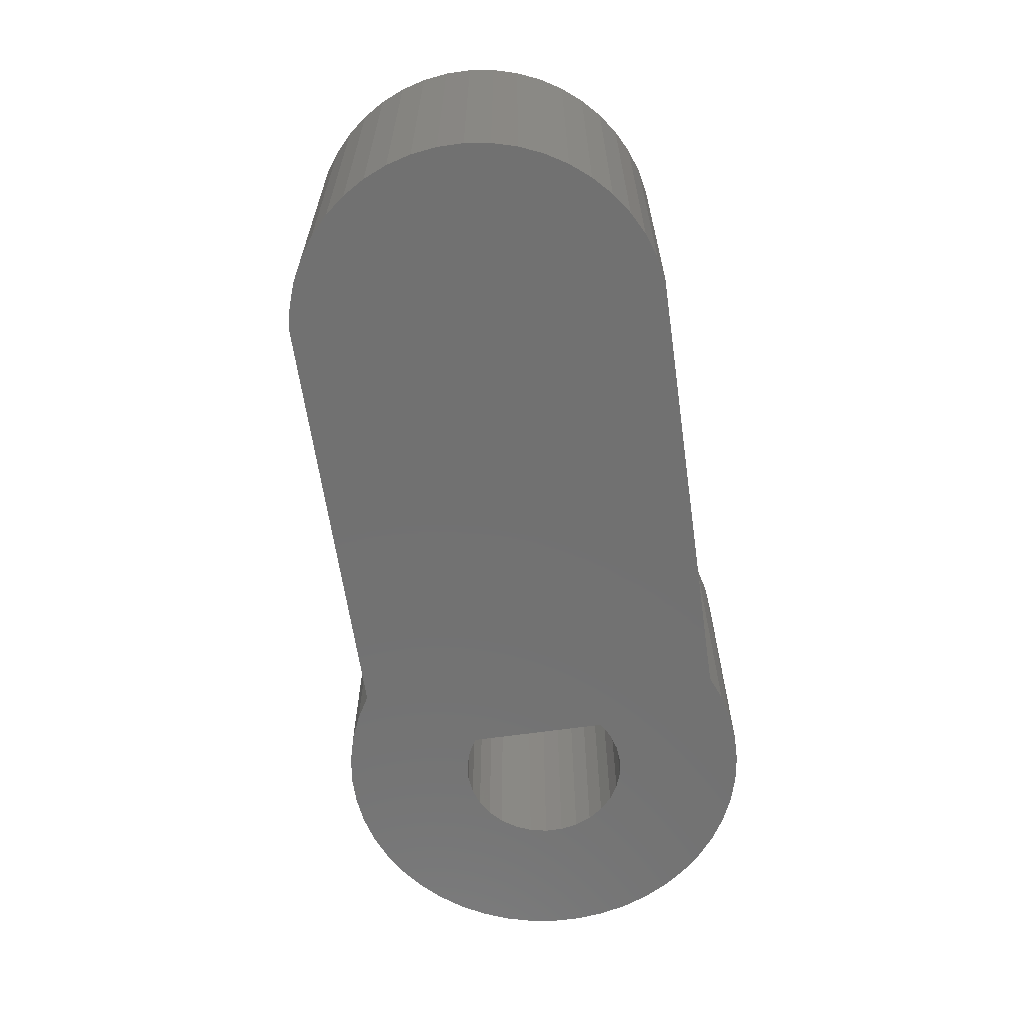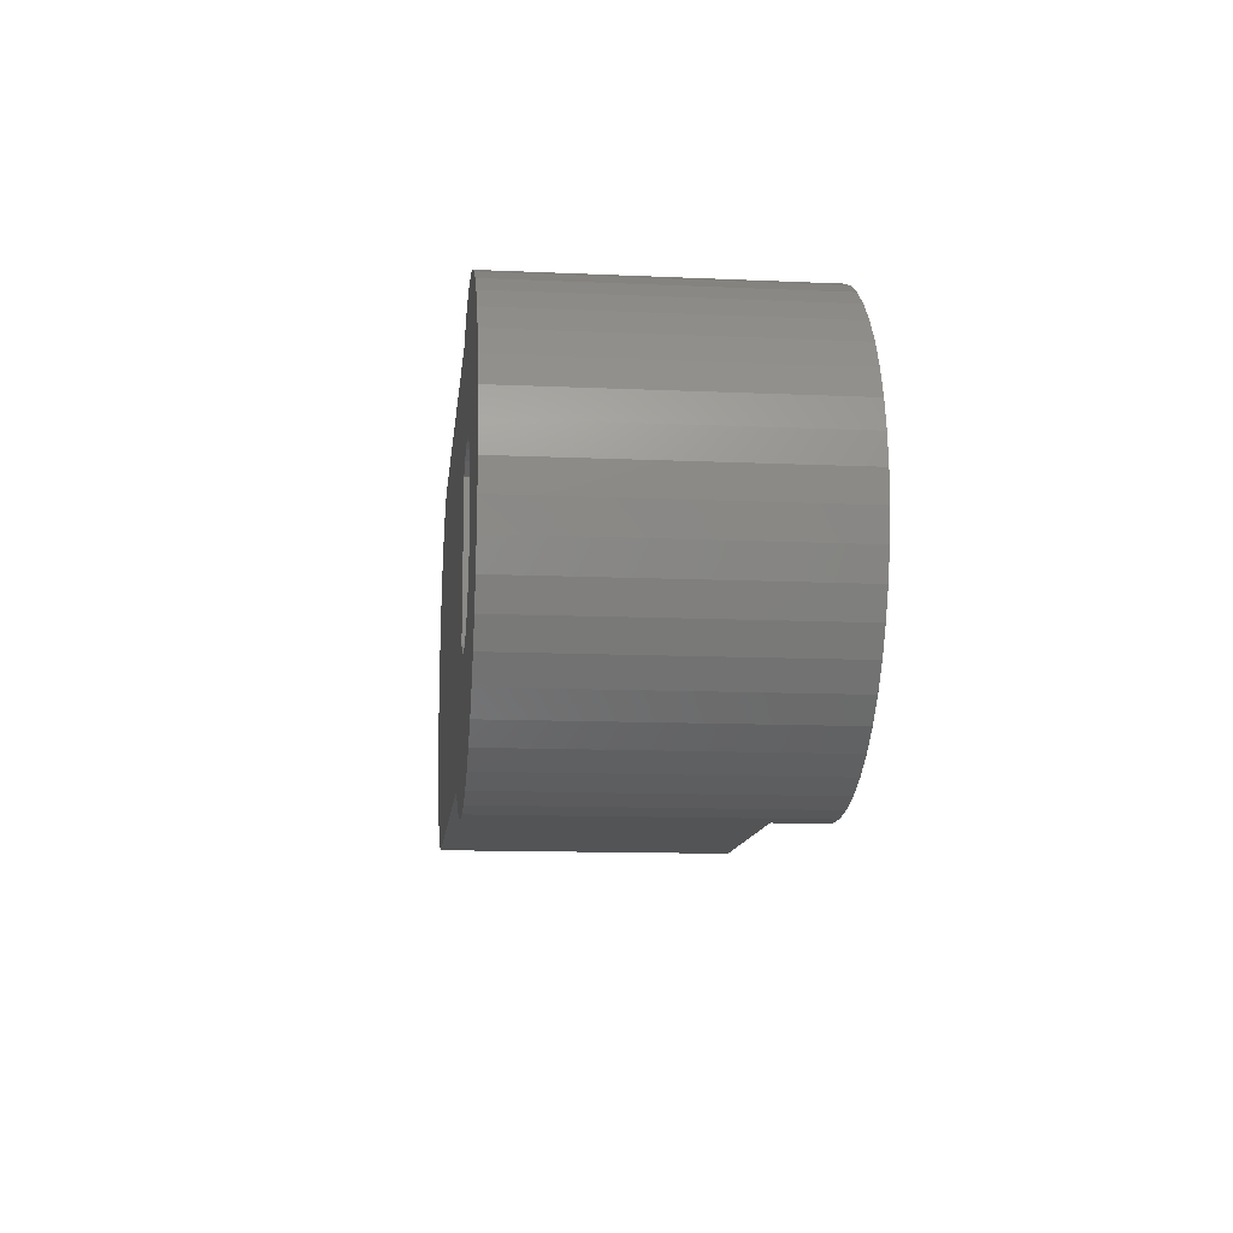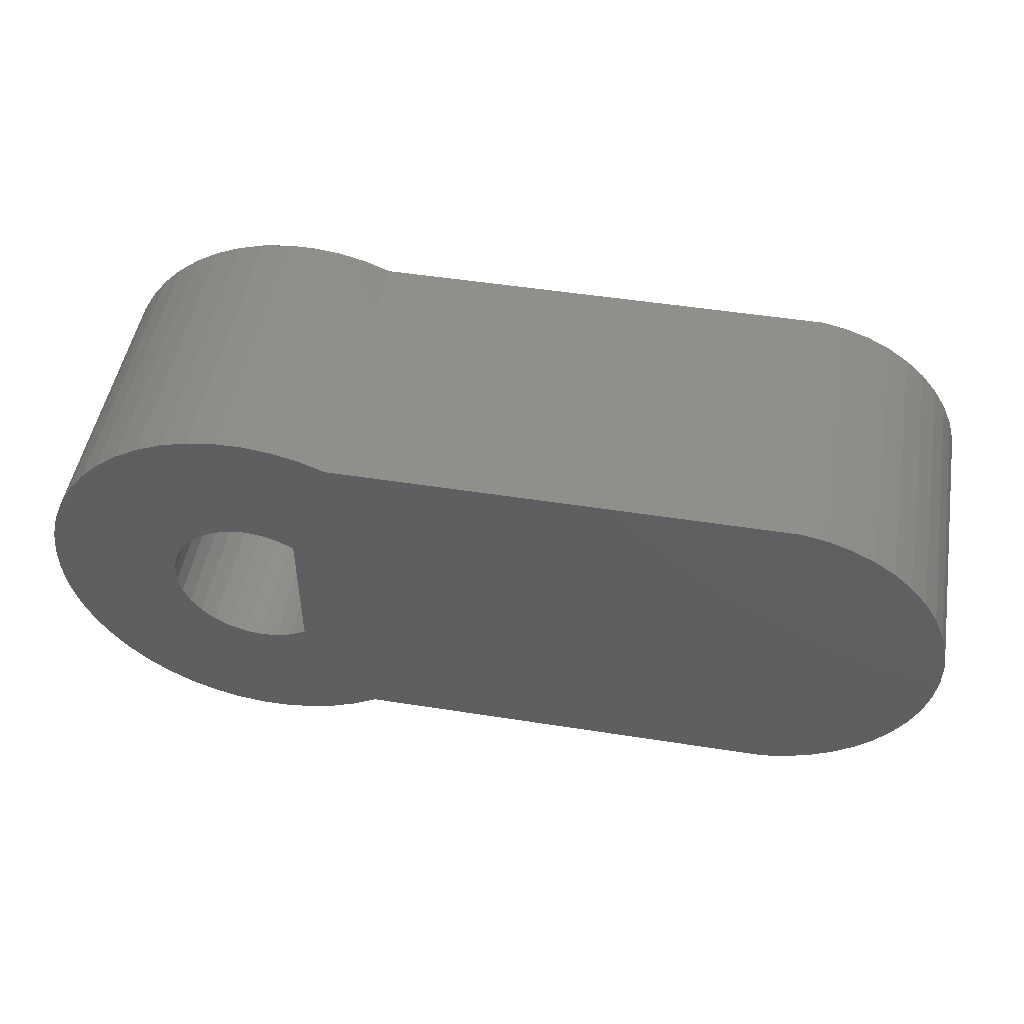
<metadata>
{"format":"stl","ext":"stl","renderer":"f3d","projection":"perspective","resolution":1024,"background":"white","views":[{"elev":-63.2,"azim":98.2,"up":"+Z"},{"elev":-12.3,"azim":-96.0,"up":"+Y"},{"elev":49.3,"azim":9.9,"up":"+Y"}]}
</metadata>
<code>
# stl→obj: 285 verts, 570 faces
v -0.02205 -0.2007 0.2857
v 0.05532 -0.3187 0.2857
v 0.07804 -0.3013 0.2857
v -0.02205 -0.3187 0.2857
v -0.008485 -0.1892 0.2857
v 0.09846 -0.2813 0.2857
v 0.002619 -0.1752 0.2857
v 0.1163 -0.259 0.2857
v 0.1313 -0.2346 0.2857
v 0.01086 -0.1595 0.2857
v 0.1431 -0.2086 0.2857
v 0.1518 -0.1813 0.2857
v 0.01593 -0.1424 0.2857
v 0.157 -0.1532 0.2857
v 0.01764 -0.1247 0.2857
v 0.1587 -0.1247 0.2857
v 0.1569 -0.09535 0.2857
v 0.01593 -0.107 0.2857
v 0.1514 -0.06648 0.2857
v 0.01086 -0.08992 0.2857
v 0.1423 -0.03852 0.2857
v 0.02413 0.08695 0.2857
v -0.02205 0.08695 0.2857
v -0.02205 -0.04871 0.2857
v 0.1297 -0.01193 0.2857
v 0.002619 -0.07414 0.2857
v 0.04992 0.07283 0.2857
v 0.114 0.01287 0.2857
v -0.008485 -0.06023 0.2857
v 0.07373 0.05559 0.2857
v 0.09518 0.0355 0.2857
v 0.5247 -0.3187 0.2857
v 0.6031 -0.2907 0.2857
v 0.552 -0.313 0.2857
v 0.5783 -0.3036 0.2857
v 0.6639 -0.2338 0.2857
v 0.6259 -0.2746 0.2857
v 0.6463 -0.2555 0.2857
v 0.6783 -0.21 0.2857
v 0.697 -0.1575 0.2857
v 0.6895 -0.1844 0.2857
v 0.5247 0.08695 0.2857
v 0.697 -0.07426 0.2857
v 0.7008 -0.1298 0.2857
v 0.7008 -0.1019 0.2857
v 0.6639 0.002099 0.2857
v 0.6895 -0.04737 0.2857
v 0.6783 -0.02176 0.2857
v 0.6463 0.02377 0.2857
v 0.552 0.08123 0.2857
v 0.5783 0.07184 0.2857
v 0.6031 0.05897 0.2857
v 0.6259 0.04284 0.2857
v -0.08905 -0.358 0.2857
v -0.05861 -0.3578 0.2857
v -0.02845 -0.3537 0.2857
v 0.0009177 -0.3457 0.2857
v -0.1442 -0.1862 0.2857
v -0.2681 -0.2563 0.2857
v -0.2493 -0.2803 0.2857
v -0.2276 -0.3016 0.2857
v -0.13 -0.1991 0.2857
v -0.2034 -0.3199 0.2857
v -0.1554 -0.1706 0.2857
v -0.2835 -0.2301 0.2857
v -0.1135 -0.2089 0.2857
v -0.1769 -0.335 0.2857
v -0.1487 -0.3464 0.2857
v -0.1631 -0.1531 0.2857
v -0.3036 -0.1727 0.2857
v -0.2955 -0.2021 0.2857
v -0.09533 -0.215 0.2857
v -0.1192 -0.3541 0.2857
v 0.029 -0.334 0.2857
v -0.1671 -0.1343 0.2857
v -0.3083 -0.1122 0.2857
v -0.308 -0.1426 0.2857
v -0.07628 -0.2173 0.2857
v -0.1671 -0.1151 0.2857
v -0.3047 -0.08195 0.2857
v -0.05718 -0.2156 0.2857
v -0.1631 -0.09633 0.2857
v -0.2859 -0.02418 0.2857
v -0.2972 -0.05245 0.2857
v -0.03884 -0.2099 0.2857
v -0.1554 -0.07878 0.2857
v -0.2711 0.002384 0.2857
v -0.1442 -0.0632 0.2857
v -0.2529 0.0268 0.2857
v -0.2317 0.04864 0.2857
v -0.13 -0.05025 0.2857
v -0.2078 0.06754 0.2857
v -0.1817 0.08318 0.2857
v -0.1135 -0.0405 0.2857
v -0.1538 0.09529 0.2857
v -0.09533 -0.03437 0.2857
v -0.1245 0.1037 0.2857
v -0.09444 0.1082 0.2857
v -0.07628 -0.03211 0.2857
v -0.06401 0.1087 0.2857
v -0.05718 -0.03382 0.2857
v -0.03884 -0.03943 0.2857
v -0.03377 0.1053 0.2857
v -0.004219 0.09803 0.2857
v 0.5247 0.08695 -0.01587
v 0.02413 0.08695 -0.01587
v 0.552 0.08123 -0.01587
v 0.5783 0.07184 -0.01587
v 0.6031 0.05897 -0.01587
v 0.6259 0.04284 -0.01587
v 0.6463 0.02377 -0.01587
v 0.6639 0.002099 -0.01587
v 0.6783 -0.02176 -0.01587
v 0.6895 -0.04737 -0.01587
v 0.697 -0.07426 -0.01587
v 0.7008 -0.1019 -0.01587
v 0.7008 -0.1298 -0.01587
v 0.697 -0.1575 -0.01587
v 0.6895 -0.1844 -0.01587
v 0.6783 -0.21 -0.01587
v 0.6639 -0.2338 -0.01587
v 0.6463 -0.2555 -0.01587
v 0.6259 -0.2746 -0.01587
v 0.6031 -0.2907 -0.01587
v 0.5783 -0.3036 -0.01587
v 0.552 -0.313 -0.01587
v 0.5247 -0.3187 -0.01587
v 0.05532 -0.3187 -0.01587
v -0.03884 -0.03943 -0.01587
v -0.02205 -0.04871 -0.01587
v -0.05718 -0.03382 -0.01587
v -0.07628 -0.03211 -0.01587
v -0.09533 -0.03437 -0.01587
v -0.1135 -0.0405 -0.01587
v -0.13 -0.05025 -0.01587
v -0.1442 -0.0632 -0.01587
v -0.1554 -0.07878 -0.01587
v -0.1631 -0.09633 -0.01587
v -0.1671 -0.1151 -0.01587
v -0.1671 -0.1343 -0.01587
v -0.1631 -0.1531 -0.01587
v -0.1554 -0.1706 -0.01587
v -0.1442 -0.1862 -0.01587
v -0.13 -0.1991 -0.01587
v -0.1135 -0.2089 -0.01587
v -0.09533 -0.215 -0.01587
v -0.07628 -0.2173 -0.01587
v -0.05718 -0.2156 -0.01587
v -0.03884 -0.2099 -0.01587
v -0.02205 -0.2007 -0.01587
v -0.004219 0.09803 -0.01587
v -0.03377 0.1053 -0.01587
v -0.06401 0.1087 -0.01587
v -0.09444 0.1082 -0.01587
v -0.1245 0.1037 -0.01587
v -0.1538 0.09529 -0.01587
v -0.1817 0.08318 -0.01587
v -0.2078 0.06754 -0.01587
v -0.2317 0.04864 -0.01587
v -0.2529 0.0268 -0.01587
v -0.2711 0.002384 -0.01587
v -0.2859 -0.02418 -0.01587
v -0.2972 -0.05245 -0.01587
v -0.3047 -0.08195 -0.01587
v -0.3083 -0.1122 -0.01587
v -0.308 -0.1426 -0.01587
v -0.3036 -0.1727 -0.01587
v -0.2955 -0.2021 -0.01587
v -0.2835 -0.2301 -0.01587
v -0.2681 -0.2563 -0.01587
v -0.2493 -0.2803 -0.01587
v -0.2276 -0.3016 -0.01587
v -0.2034 -0.3199 -0.01587
v -0.1769 -0.335 -0.01587
v -0.1487 -0.3464 -0.01587
v -0.1192 -0.3541 -0.01587
v -0.08905 -0.358 -0.01587
v -0.05861 -0.3578 -0.01587
v -0.02845 -0.3537 -0.01587
v 0.0009177 -0.3457 -0.01587
v 0.029 -0.334 -0.01587
v 0.02413 0.08695 -0.03175
v 0.5247 0.08695 -0.03175
v 0.552 0.08123 -0.03175
v 0.5783 0.07184 -0.03175
v 0.6031 0.05897 -0.03175
v 0.6259 0.04284 -0.03175
v 0.6463 0.02377 -0.03175
v 0.6639 0.002099 -0.03175
v 0.6783 -0.02176 -0.03175
v 0.6895 -0.04737 -0.03175
v 0.697 -0.07426 -0.03175
v 0.7008 -0.1019 -0.03175
v 0.7008 -0.1298 -0.03175
v 0.697 -0.1575 -0.03175
v 0.6895 -0.1844 -0.03175
v 0.6783 -0.21 -0.03175
v 0.6639 -0.2338 -0.03175
v 0.6463 -0.2555 -0.03175
v 0.6259 -0.2746 -0.03175
v 0.6031 -0.2907 -0.03175
v 0.5783 -0.3036 -0.03175
v 0.552 -0.313 -0.03175
v 0.5247 -0.3187 -0.03175
v 0.05532 -0.3187 -0.03175
v -0.02205 -0.04871 -0.03175
v -0.03884 -0.03943 -0.03175
v -0.05718 -0.03382 -0.03175
v -0.07628 -0.03211 -0.03175
v -0.09533 -0.03437 -0.03175
v -0.1135 -0.0405 -0.03175
v -0.13 -0.05025 -0.03175
v -0.1442 -0.0632 -0.03175
v -0.1554 -0.07878 -0.03175
v -0.1631 -0.09633 -0.03175
v -0.1671 -0.1151 -0.03175
v -0.1671 -0.1343 -0.03175
v -0.1631 -0.1531 -0.03175
v -0.1554 -0.1706 -0.03175
v -0.1442 -0.1862 -0.03175
v -0.13 -0.1991 -0.03175
v -0.1135 -0.2089 -0.03175
v -0.09533 -0.215 -0.03175
v -0.07628 -0.2173 -0.03175
v -0.05718 -0.2156 -0.03175
v -0.03884 -0.2099 -0.03175
v -0.02205 -0.2007 -0.03175
v -0.004219 0.09803 -0.03175
v -0.03377 0.1053 -0.03175
v -0.06401 0.1087 -0.03175
v -0.09444 0.1082 -0.03175
v -0.1245 0.1037 -0.03175
v -0.1538 0.09529 -0.03175
v -0.1817 0.08318 -0.03175
v -0.2078 0.06754 -0.03175
v -0.2317 0.04864 -0.03175
v -0.2529 0.0268 -0.03175
v -0.2711 0.002384 -0.03175
v -0.2859 -0.02418 -0.03175
v -0.2972 -0.05245 -0.03175
v -0.3047 -0.08195 -0.03175
v -0.3083 -0.1122 -0.03175
v -0.308 -0.1426 -0.03175
v -0.3036 -0.1727 -0.03175
v -0.2955 -0.2021 -0.03175
v -0.2835 -0.2301 -0.03175
v -0.2681 -0.2563 -0.03175
v -0.2493 -0.2803 -0.03175
v -0.2276 -0.3016 -0.03175
v -0.2034 -0.3199 -0.03175
v -0.1769 -0.335 -0.03175
v -0.1487 -0.3464 -0.03175
v -0.1192 -0.3541 -0.03175
v -0.08905 -0.358 -0.03175
v -0.05861 -0.3578 -0.03175
v -0.02845 -0.3537 -0.03175
v 0.0009177 -0.3457 -0.03175
v 0.029 -0.334 -0.03175
v 0.07804 -0.3013 -0.03175
v 0.09846 -0.2813 -0.03175
v 0.1163 -0.259 -0.03175
v 0.1313 -0.2346 -0.03175
v 0.1431 -0.2086 -0.03175
v 0.1518 -0.1813 -0.03175
v 0.157 -0.1532 -0.03175
v 0.1587 -0.1247 -0.03175
v 0.1569 -0.09535 -0.03175
v 0.1514 -0.06648 -0.03175
v 0.1423 -0.03852 -0.03175
v 0.1297 -0.01193 -0.03175
v 0.114 0.01287 -0.03175
v 0.09518 0.0355 -0.03175
v 0.07373 0.05559 -0.03175
v 0.04992 0.07283 -0.03175
v -0.02205 -0.3187 -0.03175
v -0.02205 0.08695 -0.03175
v -0.008485 -0.06023 -0.03175
v 0.01593 -0.107 -0.03175
v 0.01764 -0.1247 -0.03175
v 0.01086 -0.08992 -0.03175
v 0.002619 -0.07414 -0.03175
v -0.008485 -0.1892 -0.03175
v 0.002619 -0.1752 -0.03175
v 0.01086 -0.1595 -0.03175
v 0.01593 -0.1424 -0.03175
f 1 2 3
f 1 4 2
f 5 1 3
f 6 5 3
f 7 5 6
f 8 7 6
f 9 10 7
f 9 7 8
f 11 10 9
f 12 13 10
f 12 10 11
f 14 15 13
f 14 13 12
f 16 15 14
f 17 18 15
f 17 15 16
f 19 20 18
f 19 18 17
f 21 20 19
f 22 23 24
f 25 26 20
f 25 20 21
f 27 22 24
f 28 29 26
f 28 26 25
f 30 24 29
f 30 27 24
f 31 30 29
f 31 29 28
f 32 3 2
f 32 6 3
f 32 8 6
f 32 9 8
f 32 11 9
f 32 12 11
f 32 14 12
f 32 16 14
f 33 34 35
f 36 37 38
f 36 33 37
f 39 33 36
f 40 39 41
f 42 17 16
f 42 19 17
f 42 21 19
f 42 25 21
f 42 28 25
f 42 31 28
f 42 30 31
f 42 27 30
f 42 16 32
f 43 44 45
f 46 47 48
f 46 43 47
f 49 43 46
f 49 50 42
f 49 51 50
f 49 52 51
f 49 53 52
f 49 40 44
f 49 32 34
f 49 34 33
f 49 42 32
f 49 39 40
f 49 33 39
f 49 44 43
f 42 22 27
f 4 54 55
f 4 55 56
f 4 56 57
f 58 59 60
f 58 60 61
f 62 61 63
f 62 58 61
f 64 65 59
f 64 59 58
f 66 63 67
f 66 67 68
f 66 62 63
f 69 65 64
f 69 70 71
f 69 71 65
f 72 66 68
f 72 68 73
f 72 73 54
f 74 4 57
f 75 76 77
f 75 77 70
f 75 70 69
f 78 72 54
f 78 54 4
f 79 76 75
f 79 80 76
f 81 78 4
f 2 4 74
f 82 83 84
f 82 84 80
f 82 80 79
f 85 81 4
f 86 87 83
f 86 83 82
f 1 85 4
f 88 89 87
f 88 87 86
f 90 89 88
f 91 90 88
f 92 90 91
f 93 91 94
f 93 92 91
f 95 94 96
f 95 93 94
f 97 95 96
f 98 96 99
f 98 97 96
f 100 98 99
f 23 101 102
f 23 99 101
f 23 100 99
f 103 100 23
f 104 103 23
f 22 104 23
f 24 23 102
f 29 15 18
f 29 18 20
f 29 20 26
f 29 24 1
f 29 1 5
f 29 5 7
f 29 7 10
f 29 10 13
f 29 13 15
f 105 106 22
f 105 22 42
f 107 105 42
f 107 42 50
f 108 50 51
f 108 107 50
f 109 51 52
f 109 108 51
f 110 52 53
f 110 109 52
f 111 53 49
f 111 110 53
f 112 49 46
f 112 111 49
f 113 46 48
f 113 112 46
f 114 48 47
f 114 113 48
f 115 47 43
f 115 114 47
f 116 43 45
f 116 45 44
f 116 115 43
f 117 116 44
f 118 44 40
f 118 117 44
f 119 40 41
f 119 41 39
f 119 118 40
f 120 119 39
f 121 120 39
f 121 39 36
f 122 121 36
f 122 36 38
f 122 38 37
f 123 122 37
f 124 37 33
f 124 123 37
f 125 33 35
f 125 124 33
f 126 35 34
f 126 125 35
f 127 34 32
f 127 126 34
f 128 127 32
f 128 32 2
f 129 130 24
f 129 24 102
f 131 102 101
f 131 129 102
f 132 101 99
f 132 131 101
f 133 99 96
f 133 132 99
f 134 96 94
f 134 133 96
f 135 94 91
f 135 134 94
f 136 91 88
f 136 135 91
f 137 88 86
f 137 136 88
f 138 86 82
f 138 137 86
f 139 82 79
f 139 138 82
f 140 79 75
f 140 139 79
f 141 75 69
f 141 140 75
f 142 69 64
f 142 141 69
f 143 142 64
f 143 64 58
f 144 143 58
f 144 58 62
f 145 144 62
f 145 62 66
f 146 145 66
f 146 66 72
f 147 146 72
f 147 72 78
f 148 78 81
f 148 147 78
f 149 81 85
f 149 148 81
f 150 85 1
f 150 149 85
f 151 22 106
f 151 104 22
f 152 103 104
f 152 104 151
f 153 100 103
f 153 103 152
f 154 98 100
f 154 100 153
f 155 97 98
f 155 98 154
f 156 95 97
f 156 97 155
f 157 93 95
f 157 95 156
f 158 93 157
f 158 92 93
f 159 92 158
f 159 90 92
f 160 89 90
f 160 90 159
f 161 87 89
f 161 89 160
f 162 83 87
f 162 87 161
f 163 84 83
f 163 80 84
f 163 83 162
f 164 76 80
f 164 80 163
f 165 76 164
f 166 77 76
f 166 70 77
f 166 76 165
f 167 71 70
f 167 70 166
f 168 71 167
f 169 65 71
f 169 71 168
f 170 59 65
f 170 65 169
f 171 60 59
f 171 59 170
f 172 61 60
f 172 60 171
f 173 63 61
f 173 67 63
f 173 61 172
f 174 67 173
f 175 68 67
f 175 67 174
f 176 73 68
f 176 68 175
f 177 54 73
f 177 55 54
f 177 73 176
f 178 55 177
f 179 56 55
f 179 57 56
f 179 55 178
f 180 74 57
f 180 57 179
f 181 74 180
f 128 2 74
f 128 74 181
f 130 150 1
f 130 1 24
f 105 182 106
f 105 183 182
f 107 183 105
f 107 184 183
f 108 185 184
f 108 184 107
f 109 186 185
f 109 185 108
f 110 187 186
f 110 186 109
f 111 188 187
f 111 187 110
f 112 189 188
f 112 188 111
f 113 190 189
f 113 189 112
f 114 191 190
f 114 190 113
f 115 192 191
f 115 191 114
f 116 193 192
f 116 192 115
f 117 194 193
f 117 193 116
f 118 195 194
f 118 194 117
f 119 196 195
f 119 195 118
f 120 196 119
f 120 197 196
f 121 197 120
f 121 198 197
f 122 198 121
f 122 199 198
f 123 199 122
f 123 200 199
f 124 200 123
f 124 201 200
f 125 202 201
f 125 201 124
f 126 203 202
f 126 202 125
f 127 204 203
f 127 203 126
f 128 204 127
f 128 205 204
f 129 206 130
f 129 207 206
f 131 208 207
f 131 207 129
f 132 209 208
f 132 208 131
f 133 210 209
f 133 209 132
f 134 211 210
f 134 210 133
f 135 212 211
f 135 211 134
f 136 213 212
f 136 212 135
f 137 214 213
f 137 213 136
f 138 215 214
f 138 214 137
f 139 216 215
f 139 215 138
f 140 217 216
f 140 216 139
f 141 218 217
f 141 217 140
f 142 219 218
f 142 218 141
f 143 219 142
f 143 220 219
f 144 220 143
f 144 221 220
f 145 221 144
f 145 222 221
f 146 222 145
f 146 223 222
f 147 223 146
f 147 224 223
f 148 225 224
f 148 224 147
f 149 226 225
f 149 225 148
f 150 227 226
f 150 226 149
f 151 106 182
f 151 182 228
f 152 228 229
f 152 151 228
f 153 229 230
f 153 152 229
f 154 230 231
f 154 153 230
f 155 231 232
f 155 154 231
f 156 232 233
f 156 155 232
f 157 233 234
f 157 156 233
f 158 157 234
f 158 234 235
f 159 158 235
f 159 235 236
f 160 236 237
f 160 159 236
f 161 237 238
f 161 160 237
f 162 238 239
f 162 161 238
f 163 239 240
f 163 162 239
f 164 240 241
f 164 163 240
f 165 241 242
f 165 164 241
f 166 242 243
f 166 165 242
f 167 243 244
f 167 166 243
f 168 244 245
f 168 167 244
f 169 245 246
f 169 168 245
f 170 246 247
f 170 169 246
f 171 247 248
f 171 170 247
f 172 248 249
f 172 171 248
f 173 249 250
f 173 172 249
f 174 250 251
f 174 173 250
f 175 251 252
f 175 174 251
f 176 252 253
f 176 175 252
f 177 253 254
f 177 176 253
f 178 254 255
f 178 177 254
f 179 255 256
f 179 178 255
f 180 256 257
f 180 179 256
f 181 257 258
f 181 180 257
f 128 258 205
f 128 181 258
f 130 227 150
f 130 206 227
f 204 205 259
f 204 259 260
f 204 260 261
f 204 261 262
f 204 262 263
f 204 263 264
f 204 264 265
f 204 265 266
f 201 202 203
f 198 199 200
f 198 200 201
f 197 198 201
f 195 196 197
f 183 266 267
f 183 267 268
f 183 268 269
f 183 269 270
f 183 270 271
f 183 271 272
f 183 272 273
f 183 273 274
f 183 204 266
f 192 193 194
f 189 190 191
f 189 191 192
f 188 189 192
f 188 183 184
f 188 184 185
f 188 185 186
f 188 186 187
f 188 194 195
f 188 203 204
f 188 201 203
f 188 204 183
f 188 195 197
f 188 197 201
f 188 192 194
f 183 274 182
f 275 255 254
f 275 256 255
f 275 257 256
f 220 248 247
f 220 249 248
f 221 250 249
f 221 249 220
f 219 247 246
f 219 220 247
f 222 251 250
f 222 252 251
f 222 250 221
f 218 219 246
f 218 245 244
f 218 246 245
f 223 252 222
f 223 253 252
f 223 254 253
f 258 257 275
f 217 243 242
f 217 244 243
f 217 218 244
f 224 254 223
f 224 275 254
f 216 217 242
f 216 242 241
f 225 275 224
f 205 258 275
f 215 240 239
f 215 241 240
f 215 216 241
f 226 275 225
f 214 239 238
f 214 215 239
f 227 275 226
f 213 238 237
f 213 214 238
f 236 213 237
f 212 213 236
f 235 212 236
f 234 211 212
f 234 212 235
f 233 210 211
f 233 211 234
f 232 210 233
f 231 209 210
f 231 210 232
f 230 209 231
f 276 207 208
f 276 208 209
f 276 209 230
f 229 276 230
f 228 276 229
f 182 276 228
f 206 207 276
f 277 278 279
f 277 280 278
f 277 281 280
f 277 227 206
f 277 282 227
f 277 283 282
f 277 284 283
f 277 285 284
f 277 279 285
f 227 259 205
f 227 205 275
f 282 259 227
f 260 259 282
f 283 260 282
f 261 260 283
f 262 283 284
f 262 261 283
f 263 262 284
f 264 284 285
f 264 263 284
f 265 285 279
f 265 264 285
f 266 265 279
f 267 279 278
f 267 266 279
f 268 278 280
f 268 267 278
f 269 268 280
f 182 206 276
f 270 280 281
f 270 269 280
f 274 206 182
f 271 281 277
f 271 270 281
f 273 277 206
f 273 206 274
f 272 277 273
f 272 271 277

</code>
